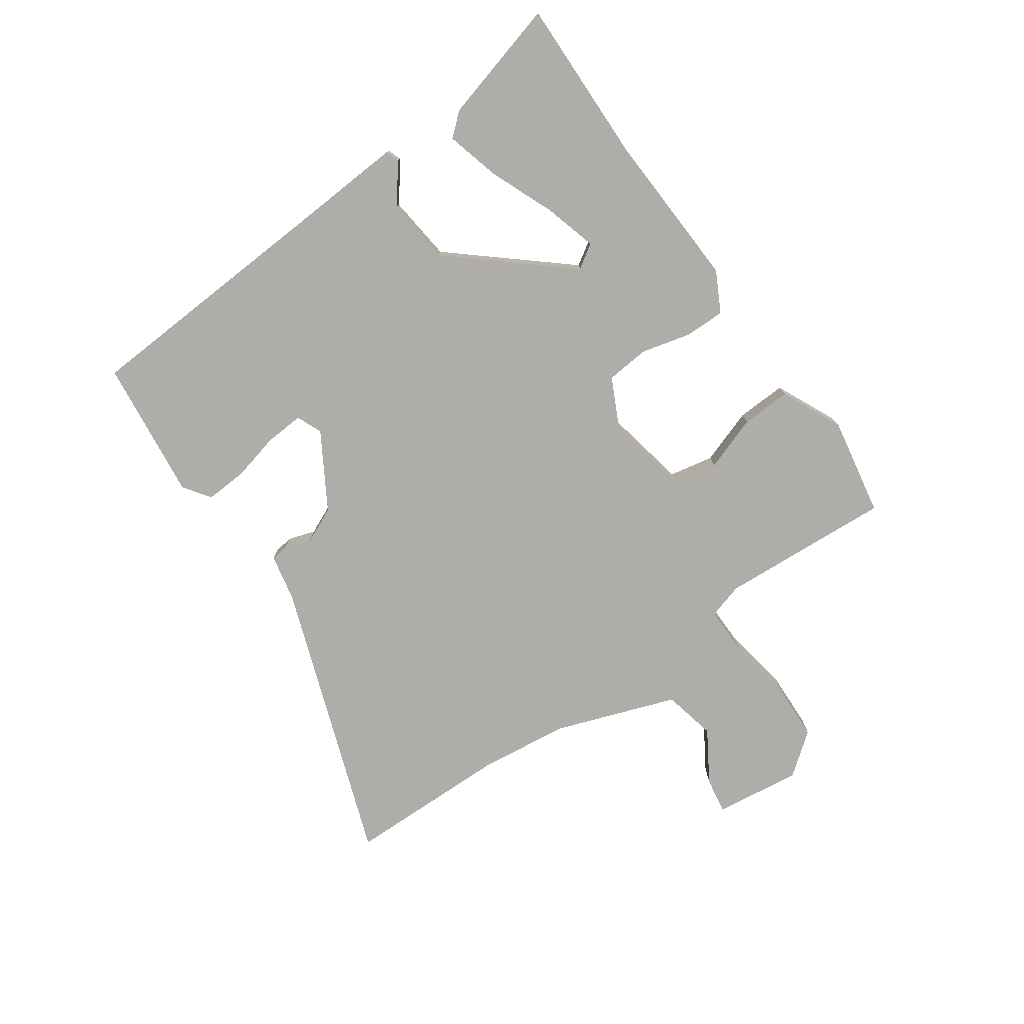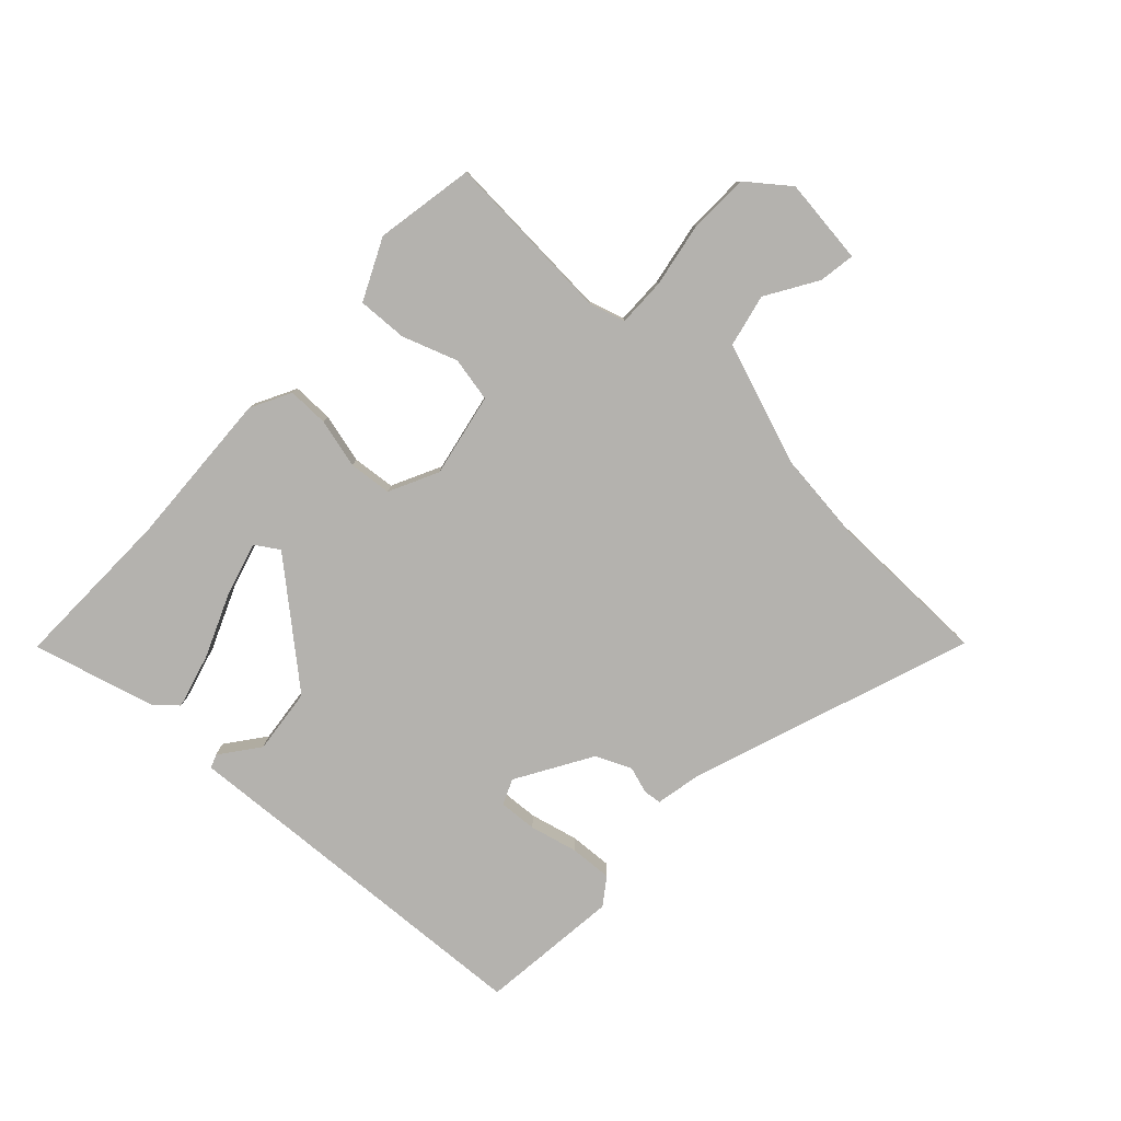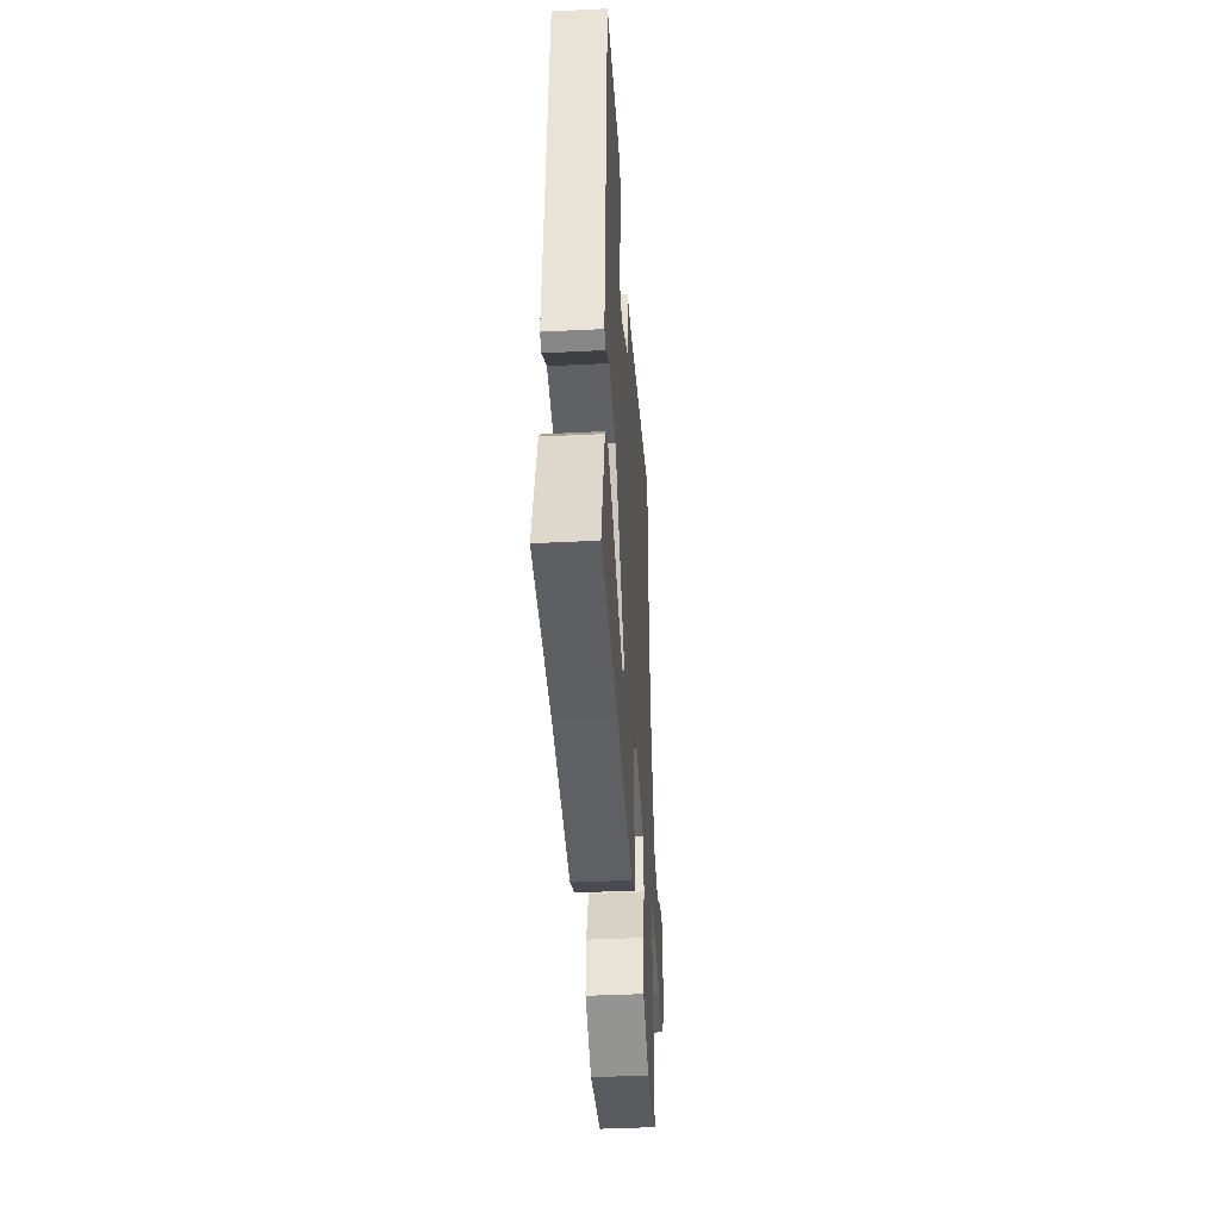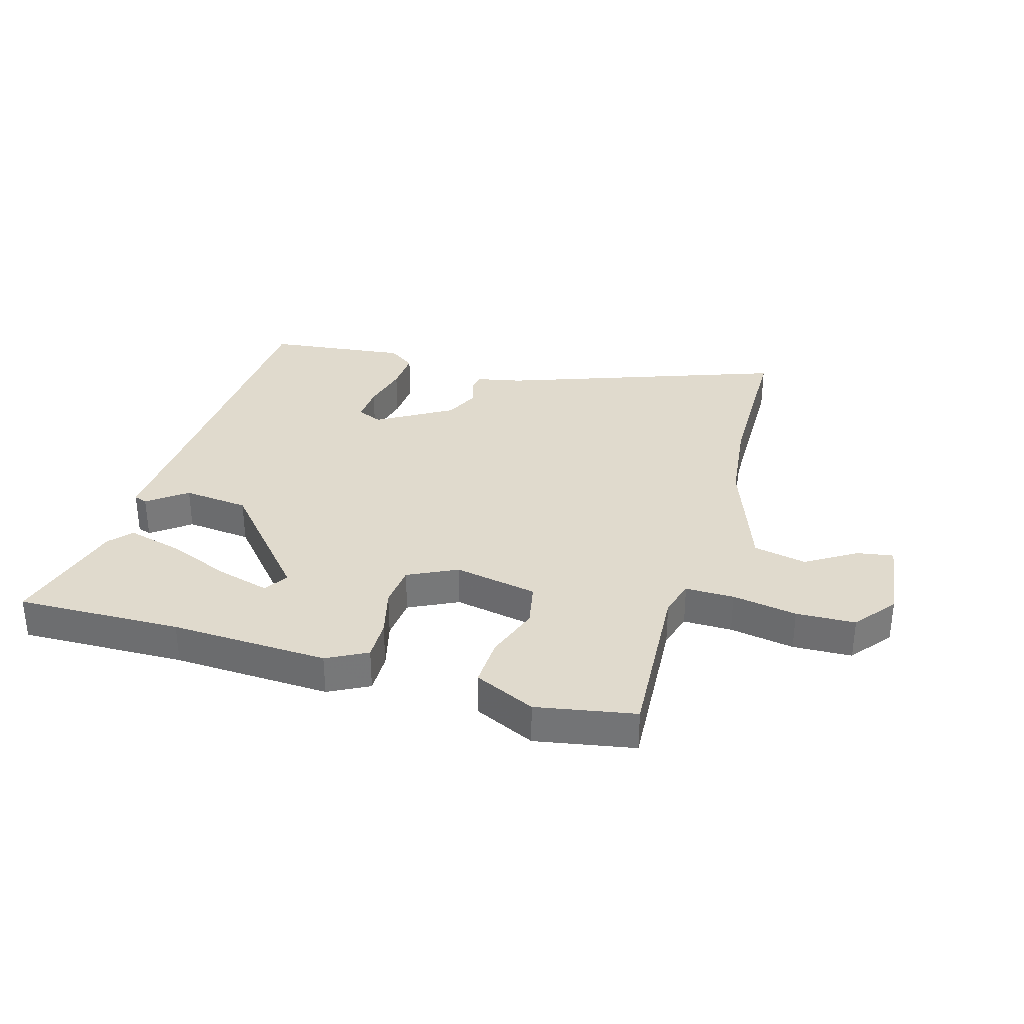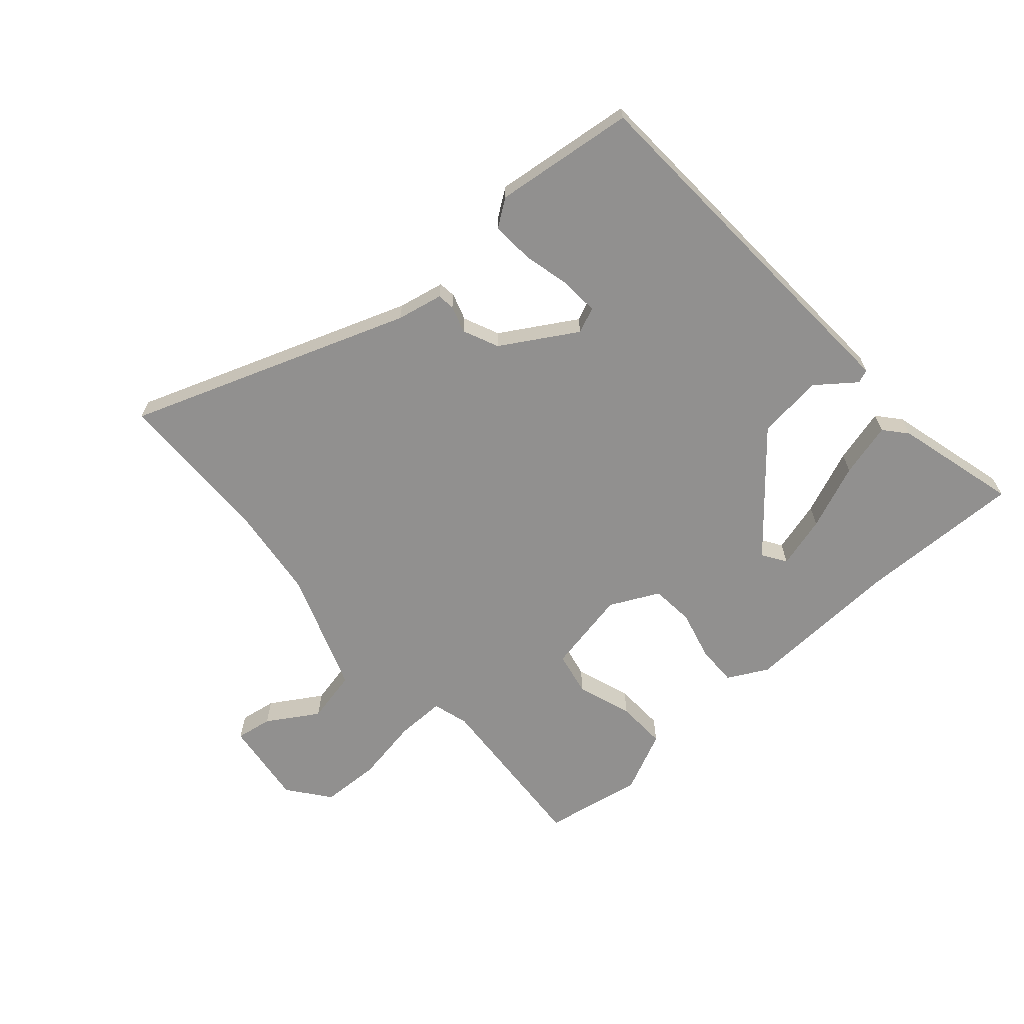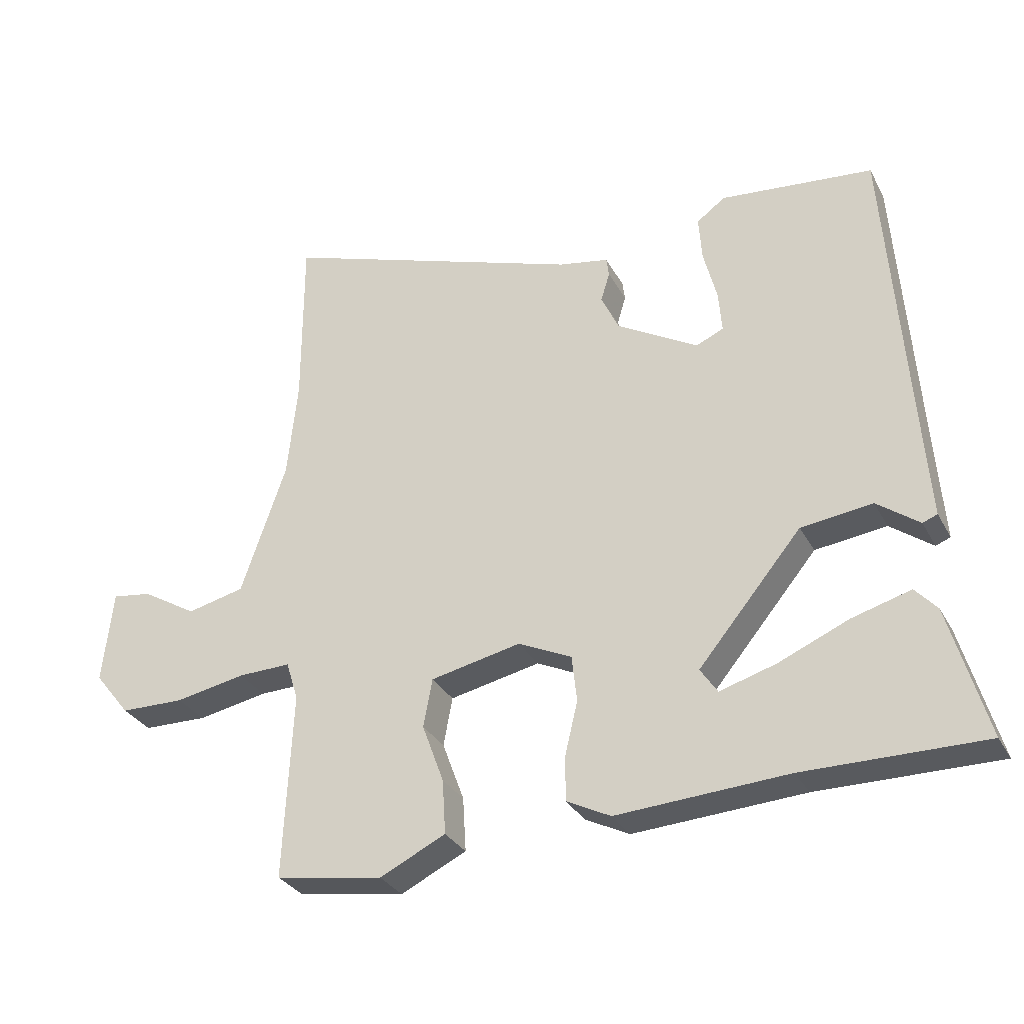
<metadata>
{"format":"obj","ext":"obj","renderer":"f3d","projection":"perspective","resolution":1024,"background":"white","views":[{"elev":-77.3,"azim":124.2,"up":"+Y"},{"elev":-79.8,"azim":-133.8,"up":"+Y"},{"elev":-41.4,"azim":93.5,"up":"+Z"},{"elev":33.1,"azim":-164.7,"up":"+Y"},{"elev":-65.7,"azim":40.4,"up":"+Y"},{"elev":-31.0,"azim":24.1,"up":"+Z"}]}
</metadata>
<code>
v 0.5 0.07 0.487
v 0.531 0.07 0.043
v 0.545 0.07 -0.146
v 0.522 0.07 -0.155
v 0.456 0.07 -0.106
v 0.344 0.07 -0.12
v 0.182 0.07 -0.315
v 0.209 0.07 -0.355
v 0.297 0.07 -0.329
v 0.407 0.07 -0.282
v 0.499 0.07 -0.256
v 0.533 0.07 -0.294
v 0.592 0.07 -0.501
v 0.311 0.07 -0.499
v 0.043 0.07 -0.515
v -0.026 0.07 -0.48
v -0.026 0.07 -0.41
v -0.006 0.07 -0.326
v -0.014 0.07 -0.253
v -0.098 0.07 -0.213
v -0.24 0.07 -0.243
v -0.254 0.07 -0.319
v -0.22 0.07 -0.412
v -0.215 0.07 -0.497
v -0.318 0.07 -0.547
v -0.487 0.07 -0.519
v -0.473 0.07 -0.226
v -0.492 0.07 -0.165
v -0.575 0.07 -0.167
v -0.685 0.07 -0.188
v -0.786 0.07 -0.186
v -0.842 0.07 -0.116
v -0.826 0.07 0.031
v -0.764 0.07 0.022
v -0.677 0.07 -0.03
v -0.587 0.07 -0.009
v -0.516 0.07 0.198
v -0.5 0.07 0.352
v -0.5 0.07 0.629
v -0.022 0.07 0.466
v 0.057 0.07 0.451
v 0.061 0.07 0.421
v 0.047 0.07 0.375
v 0.075 0.07 0.315
v 0.203 0.07 0.241
v 0.246 0.07 0.26
v 0.241 0.07 0.325
v 0.22 0.07 0.407
v 0.215 0.07 0.478
v 0.26 0.07 0.511
v 0.5 0 0.487
v 0.531 0 0.043
v 0.545 0 -0.146
v 0.522 0 -0.155
v 0.456 0 -0.106
v 0.344 0 -0.12
v 0.182 0 -0.315
v 0.209 0 -0.355
v 0.297 0 -0.329
v 0.407 0 -0.282
v 0.499 0 -0.256
v 0.533 0 -0.294
v 0.592 0 -0.501
v 0.311 0 -0.499
v 0.043 0 -0.515
v -0.026 0 -0.48
v -0.026 0 -0.41
v -0.006 0 -0.326
v -0.014 0 -0.253
v -0.098 0 -0.213
v -0.24 0 -0.243
v -0.254 0 -0.319
v -0.22 0 -0.412
v -0.215 0 -0.497
v -0.318 0 -0.547
v -0.487 0 -0.519
v -0.473 0 -0.226
v -0.492 0 -0.165
v -0.575 0 -0.167
v -0.685 0 -0.188
v -0.786 0 -0.186
v -0.842 0 -0.116
v -0.826 0 0.031
v -0.764 0 0.022
v -0.677 0 -0.03
v -0.587 0 -0.009
v -0.516 0 0.198
v -0.5 0 0.352
v -0.5 0 0.629
v -0.022 0 0.466
v 0.057 0 0.451
v 0.061 0 0.421
v 0.047 0 0.375
v 0.075 0 0.315
v 0.203 0 0.241
v 0.246 0 0.26
v 0.241 0 0.325
v 0.22 0 0.407
v 0.215 0 0.478
v 0.26 0 0.511
f 50 1 2
f 49 50 2
f 48 49 2
f 47 48 2
f 3 4 5
f 2 3 5
f 47 2 5
f 46 47 5
f 45 46 5 6
f 44 45 6 7
f 43 44 7
f 40 41 42 43
f 40 43 7
f 39 40 7
f 38 39 7
f 37 38 7 8
f 33 34 35
f 32 33 35
f 31 32 35
f 30 31 35
f 29 30 35
f 28 29 35 36
f 25 26 27
f 24 25 27
f 23 24 27
f 22 23 27
f 21 22 27 28
f 28 36 37
f 21 28 37
f 20 21 37
f 16 17 18
f 15 16 18
f 14 15 18
f 14 18 19
f 12 13 14
f 11 12 14
f 10 11 14
f 9 10 14
f 8 9 14
f 8 14 19
f 8 19 20 37
f 52 51 100
f 52 100 99
f 52 99 98
f 52 98 97
f 55 54 53
f 55 53 52
f 55 52 97
f 55 97 96
f 56 55 96 95
f 57 56 95 94
f 57 94 93
f 93 92 91 90
f 57 93 90
f 57 90 89
f 57 89 88
f 58 57 88 87
f 85 84 83
f 85 83 82
f 85 82 81
f 85 81 80
f 85 80 79
f 86 85 79 78
f 77 76 75
f 77 75 74
f 77 74 73
f 77 73 72
f 78 77 72 71
f 87 86 78
f 87 78 71
f 87 71 70
f 68 67 66
f 68 66 65
f 68 65 64
f 69 68 64
f 64 63 62
f 64 62 61
f 64 61 60
f 64 60 59
f 64 59 58
f 69 64 58
f 87 70 69 58
f 1 51 52 2
f 2 52 53 3
f 3 53 54 4
f 4 54 55 5
f 5 55 56 6
f 6 56 57 7
f 7 57 58 8
f 8 58 59 9
f 9 59 60 10
f 10 60 61 11
f 11 61 62 12
f 12 62 63 13
f 13 63 64 14
f 14 64 65 15
f 15 65 66 16
f 16 66 67 17
f 17 67 68 18
f 18 68 69 19
f 19 69 70 20
f 20 70 71 21
f 21 71 72 22
f 22 72 73 23
f 23 73 74 24
f 24 74 75 25
f 25 75 76 26
f 26 76 77 27
f 27 77 78 28
f 28 78 79 29
f 29 79 80 30
f 30 80 81 31
f 31 81 82 32
f 32 82 83 33
f 33 83 84 34
f 34 84 85 35
f 35 85 86 36
f 36 86 87 37
f 37 87 88 38
f 38 88 89 39
f 39 89 90 40
f 40 90 91 41
f 41 91 92 42
f 42 92 93 43
f 43 93 94 44
f 44 94 95 45
f 45 95 96 46
f 46 96 97 47
f 47 97 98 48
f 48 98 99 49
f 49 99 100 50
f 50 100 51 1

</code>
